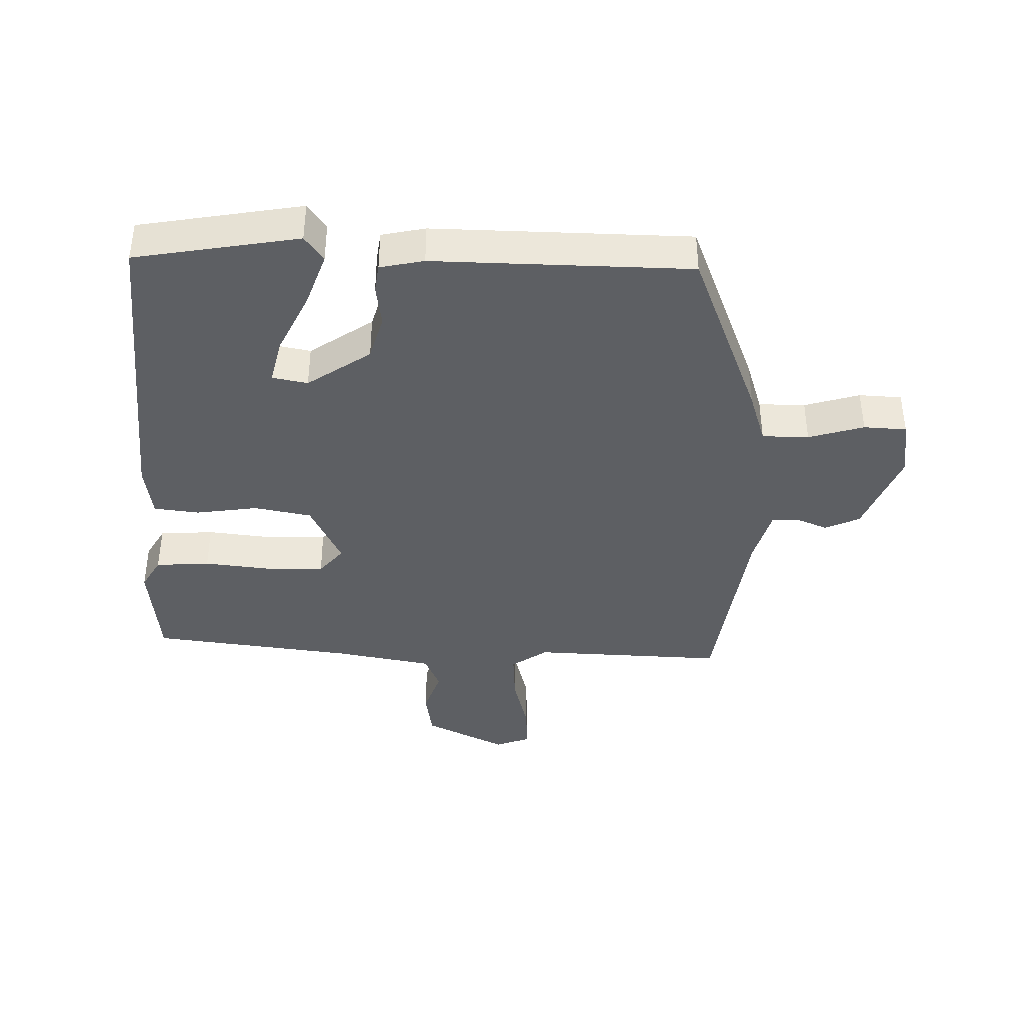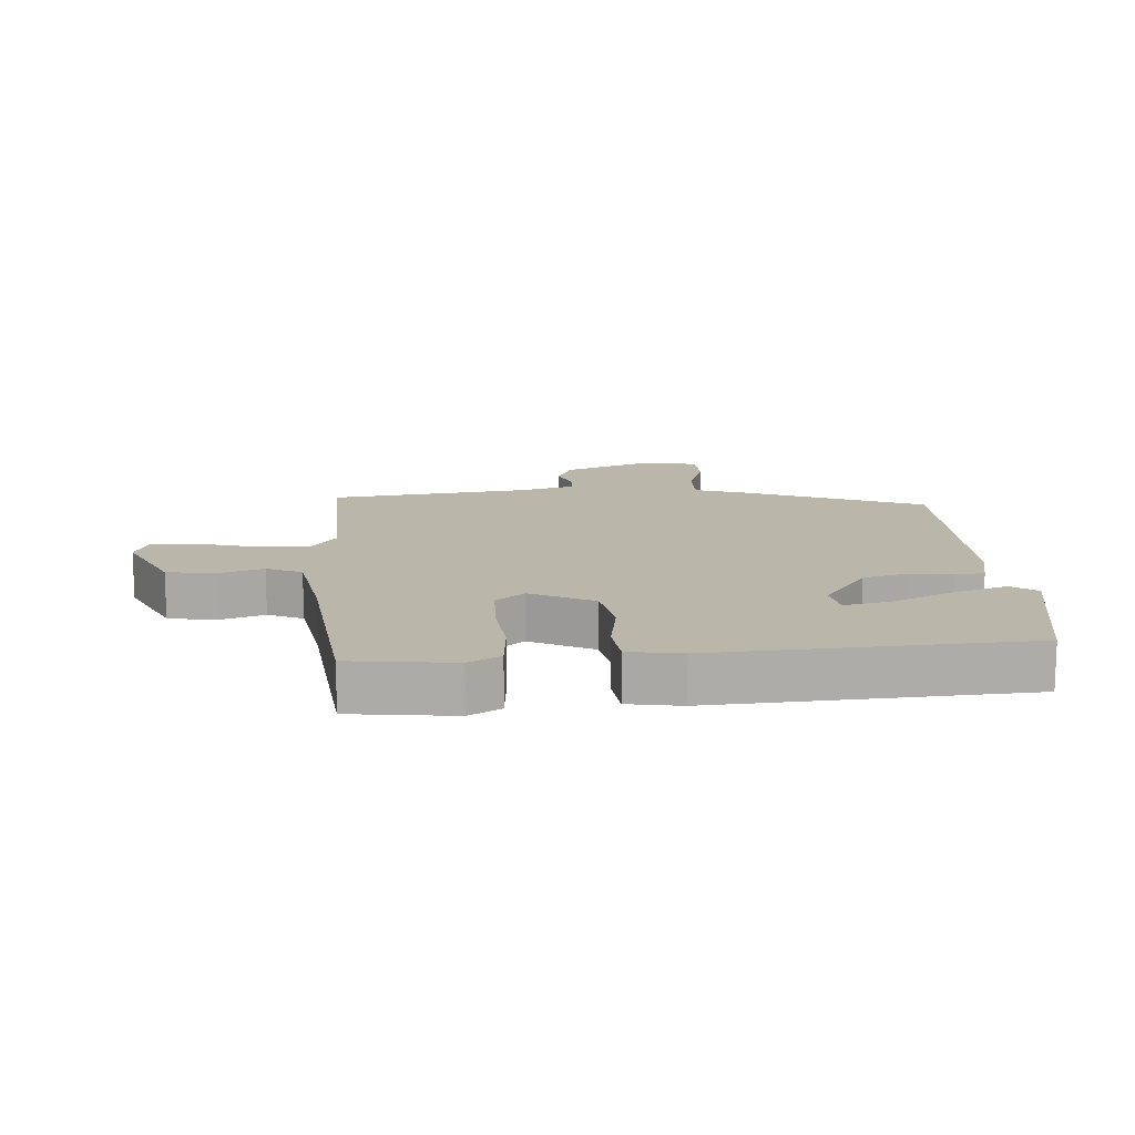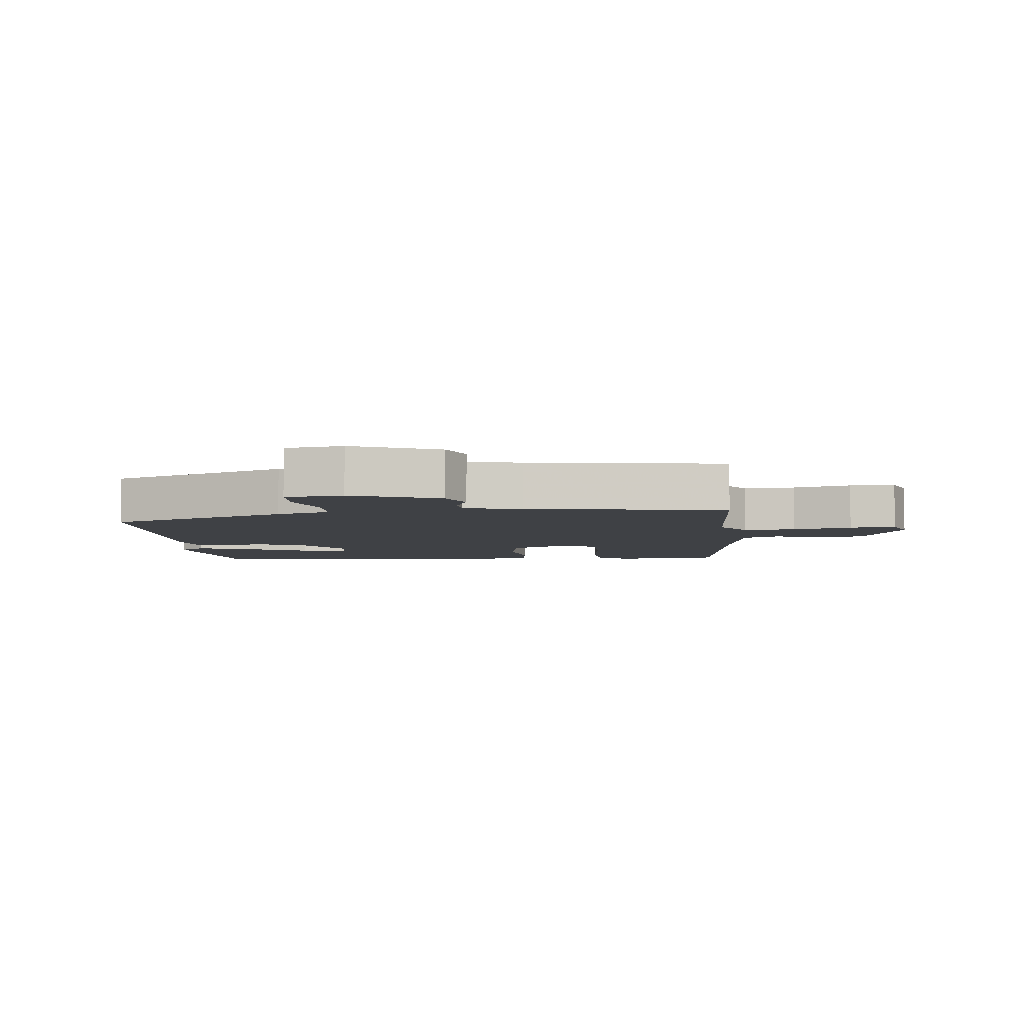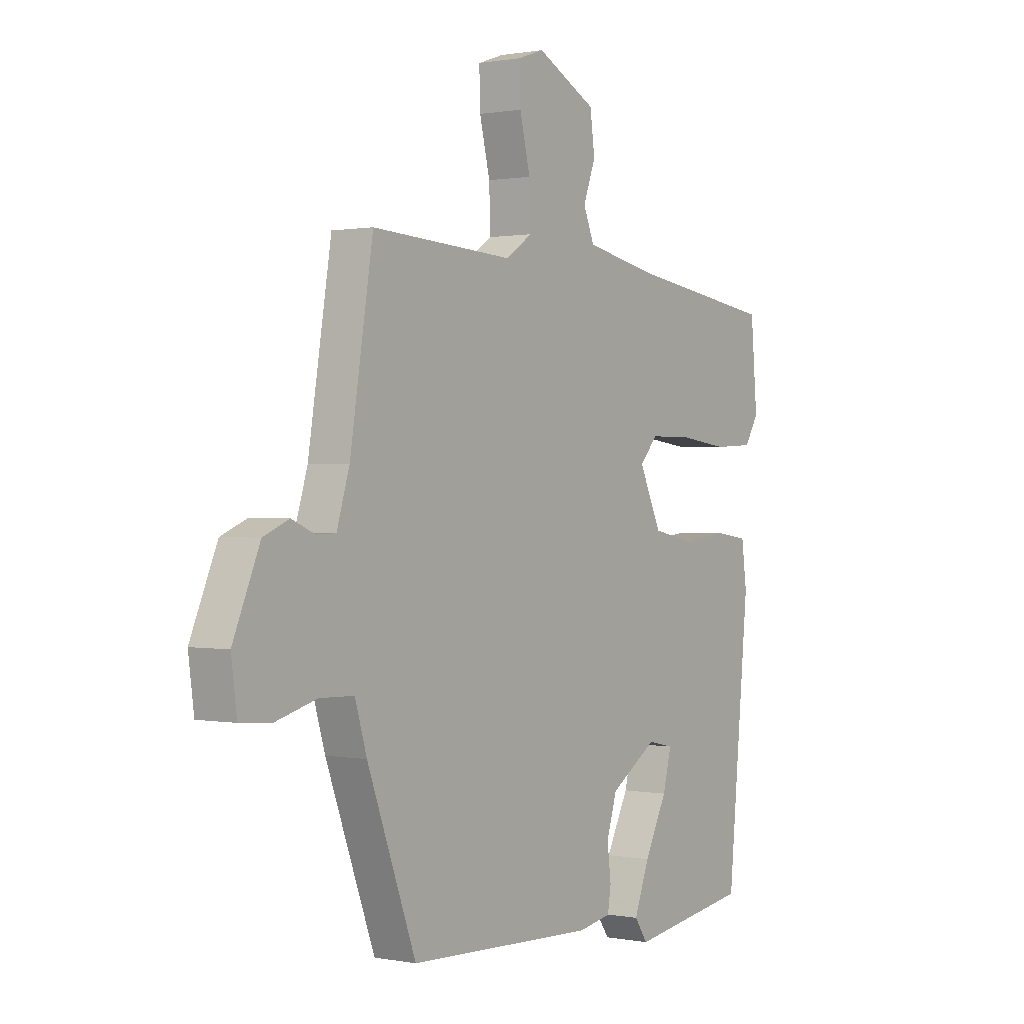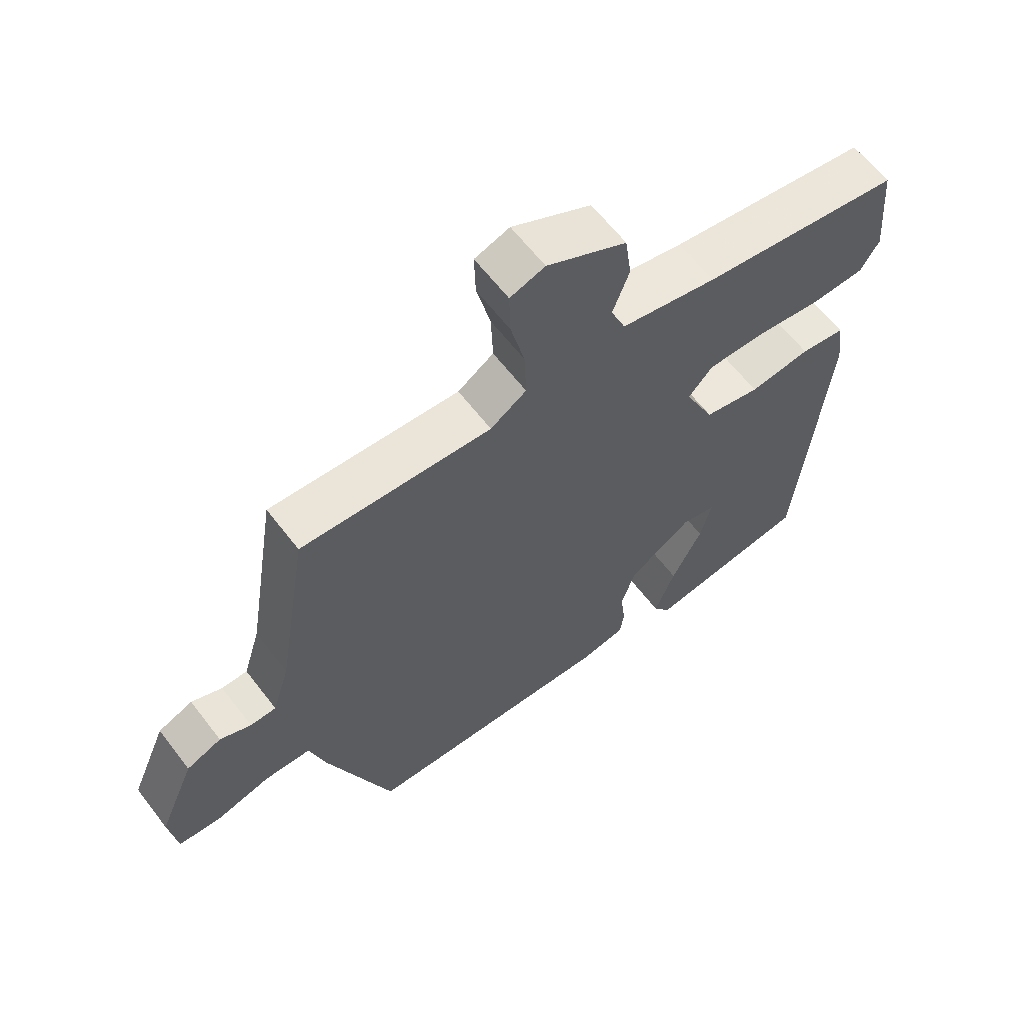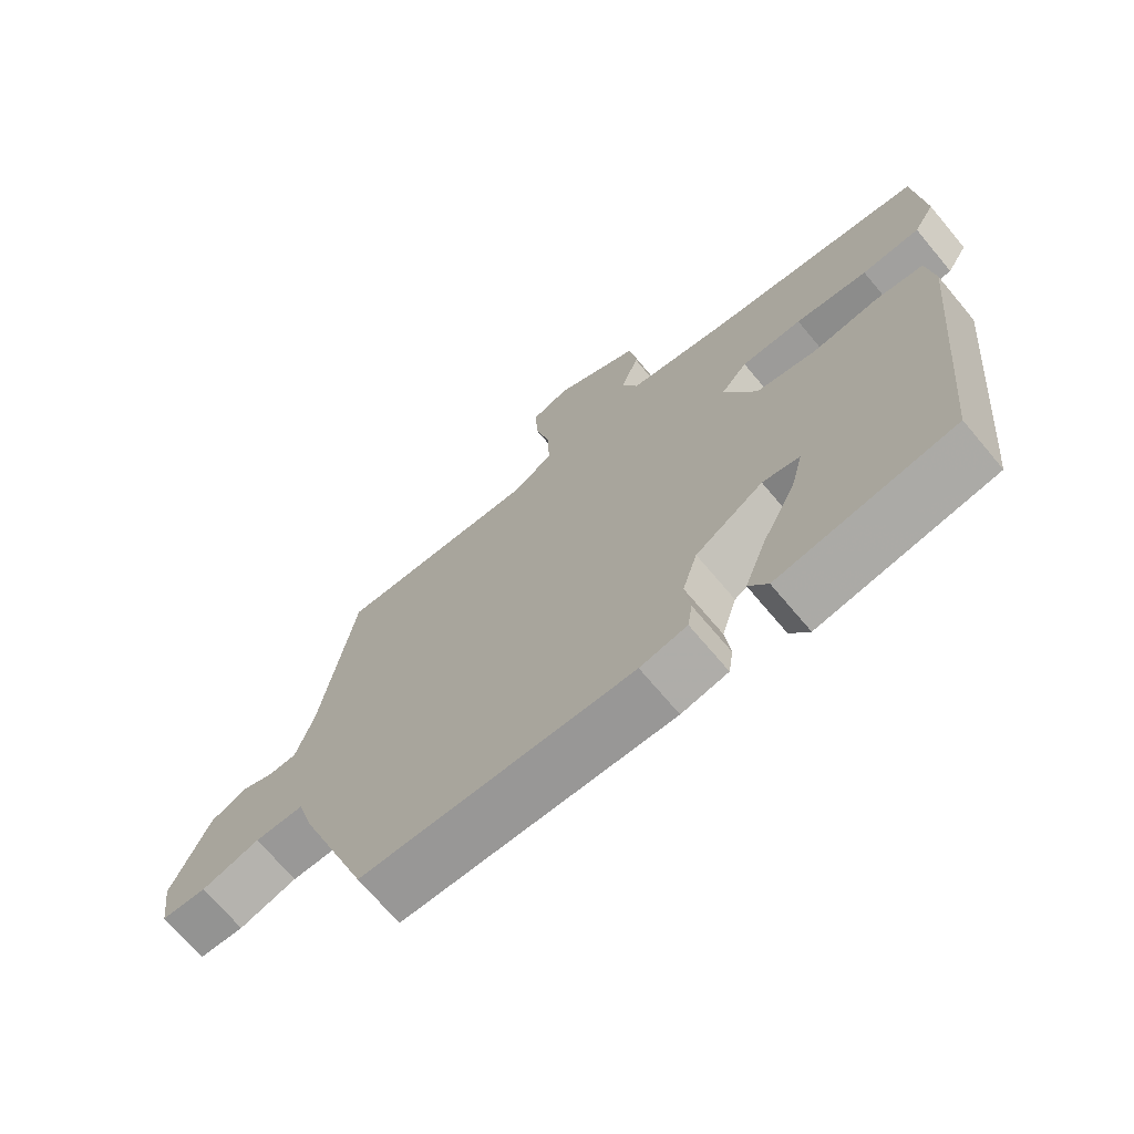
<metadata>
{"format":"obj","ext":"obj","renderer":"f3d","projection":"perspective","resolution":1024,"background":"white","views":[{"elev":-39.9,"azim":179.8,"up":"+Y"},{"elev":13.8,"azim":88.0,"up":"+Y"},{"elev":-5.4,"azim":-83.1,"up":"+Y"},{"elev":0.7,"azim":-54.8,"up":"+Z"},{"elev":62.4,"azim":-37.4,"up":"+Z"},{"elev":-69.9,"azim":40.0,"up":"+Z"}]}
</metadata>
<code>
v 0.506 0.07 0.442
v 0.52 0.07 0.279
v 0.49 0.07 0.23
v 0.405 0.07 0.226
v 0.299 0.07 0.24
v 0.21 0.07 0.24
v 0.172 0.07 0.197
v 0.219 0.07 0.096
v 0.308 0.07 0.077
v 0.405 0.07 0.089
v 0.476 0.07 0.079
v 0.487 0.07 -0.005
v 0.441 0.07 -0.491
v 0.184 0.07 -0.53
v 0.156 0.07 -0.489
v 0.188 0.07 -0.404
v 0.236 0.07 -0.309
v 0.254 0.07 -0.238
v 0.199 0.07 -0.226
v 0.099 0.07 -0.291
v 0.077 0.07 -0.362
v 0.085 0.07 -0.428
v 0.078 0.07 -0.473
v 0.009 0.07 -0.486
v -0.392 0.07 -0.471
v -0.496 0.07 -0.189
v -0.521 0.07 -0.105
v -0.594 0.07 -0.103
v -0.681 0.07 -0.127
v -0.748 0.07 -0.122
v -0.76 0.07 -0.032
v -0.703 0.07 0.102
v -0.648 0.07 0.125
v -0.599 0.07 0.104
v -0.558 0.07 0.105
v -0.531 0.07 0.194
v -0.482 0.07 0.501
v -0.181 0.07 0.483
v -0.124 0.07 0.521
v -0.127 0.07 0.602
v -0.149 0.07 0.694
v -0.151 0.07 0.766
v -0.096 0.07 0.785
v 0.03 0.07 0.72
v 0.04 0.07 0.646
v 0.014 0.07 0.575
v 0.037 0.07 0.519
v 0.189 0.07 0.488
v 0.506 0 0.442
v 0.52 0 0.279
v 0.49 0 0.23
v 0.405 0 0.226
v 0.299 0 0.24
v 0.21 0 0.24
v 0.172 0 0.197
v 0.219 0 0.096
v 0.308 0 0.077
v 0.405 0 0.089
v 0.476 0 0.079
v 0.487 0 -0.005
v 0.441 0 -0.491
v 0.184 0 -0.53
v 0.156 0 -0.489
v 0.188 0 -0.404
v 0.236 0 -0.309
v 0.254 0 -0.238
v 0.199 0 -0.226
v 0.099 0 -0.291
v 0.077 0 -0.362
v 0.085 0 -0.428
v 0.078 0 -0.473
v 0.009 0 -0.486
v -0.392 0 -0.471
v -0.496 0 -0.189
v -0.521 0 -0.105
v -0.594 0 -0.103
v -0.681 0 -0.127
v -0.748 0 -0.122
v -0.76 0 -0.032
v -0.703 0 0.102
v -0.648 0 0.125
v -0.599 0 0.104
v -0.558 0 0.105
v -0.531 0 0.194
v -0.482 0 0.501
v -0.181 0 0.483
v -0.124 0 0.521
v -0.127 0 0.602
v -0.149 0 0.694
v -0.151 0 0.766
v -0.096 0 0.785
v 0.03 0 0.72
v 0.04 0 0.646
v 0.014 0 0.575
v 0.037 0 0.519
v 0.189 0 0.488
f 43 44 45 46
f 43 46 47
f 40 41 42 43
f 39 40 43 47
f 38 39 47 48
f 36 37 38
f 35 36 38 48
f 31 32 33 34
f 31 34 35
f 28 29 30 31
f 27 28 31 35
f 21 22 23 24
f 20 21 24 25
f 19 20 25 26
f 14 15 16 17
f 14 17 18
f 13 14 18
f 12 13 18
f 9 10 11 12
f 8 9 12 18
f 7 8 18 19
f 2 3 4 5
f 2 5 6
f 1 2 6
f 48 1 6
f 35 48 6 7
f 26 27 35
f 7 19 26 35
f 94 93 92 91
f 95 94 91
f 91 90 89 88
f 95 91 88 87
f 96 95 87 86
f 86 85 84
f 96 86 84 83
f 82 81 80 79
f 83 82 79
f 79 78 77 76
f 83 79 76 75
f 72 71 70 69
f 73 72 69 68
f 74 73 68 67
f 65 64 63 62
f 66 65 62
f 66 62 61
f 66 61 60
f 60 59 58 57
f 66 60 57 56
f 67 66 56 55
f 53 52 51 50
f 54 53 50
f 54 50 49
f 54 49 96
f 55 54 96 83
f 83 75 74
f 83 74 67 55
f 1 49 50 2
f 2 50 51 3
f 3 51 52 4
f 4 52 53 5
f 5 53 54 6
f 6 54 55 7
f 7 55 56 8
f 8 56 57 9
f 9 57 58 10
f 10 58 59 11
f 11 59 60 12
f 12 60 61 13
f 13 61 62 14
f 14 62 63 15
f 15 63 64 16
f 16 64 65 17
f 17 65 66 18
f 18 66 67 19
f 19 67 68 20
f 20 68 69 21
f 21 69 70 22
f 22 70 71 23
f 23 71 72 24
f 24 72 73 25
f 25 73 74 26
f 26 74 75 27
f 27 75 76 28
f 28 76 77 29
f 29 77 78 30
f 30 78 79 31
f 31 79 80 32
f 32 80 81 33
f 33 81 82 34
f 34 82 83 35
f 35 83 84 36
f 36 84 85 37
f 37 85 86 38
f 38 86 87 39
f 39 87 88 40
f 40 88 89 41
f 41 89 90 42
f 42 90 91 43
f 43 91 92 44
f 44 92 93 45
f 45 93 94 46
f 46 94 95 47
f 47 95 96 48
f 48 96 49 1

</code>
